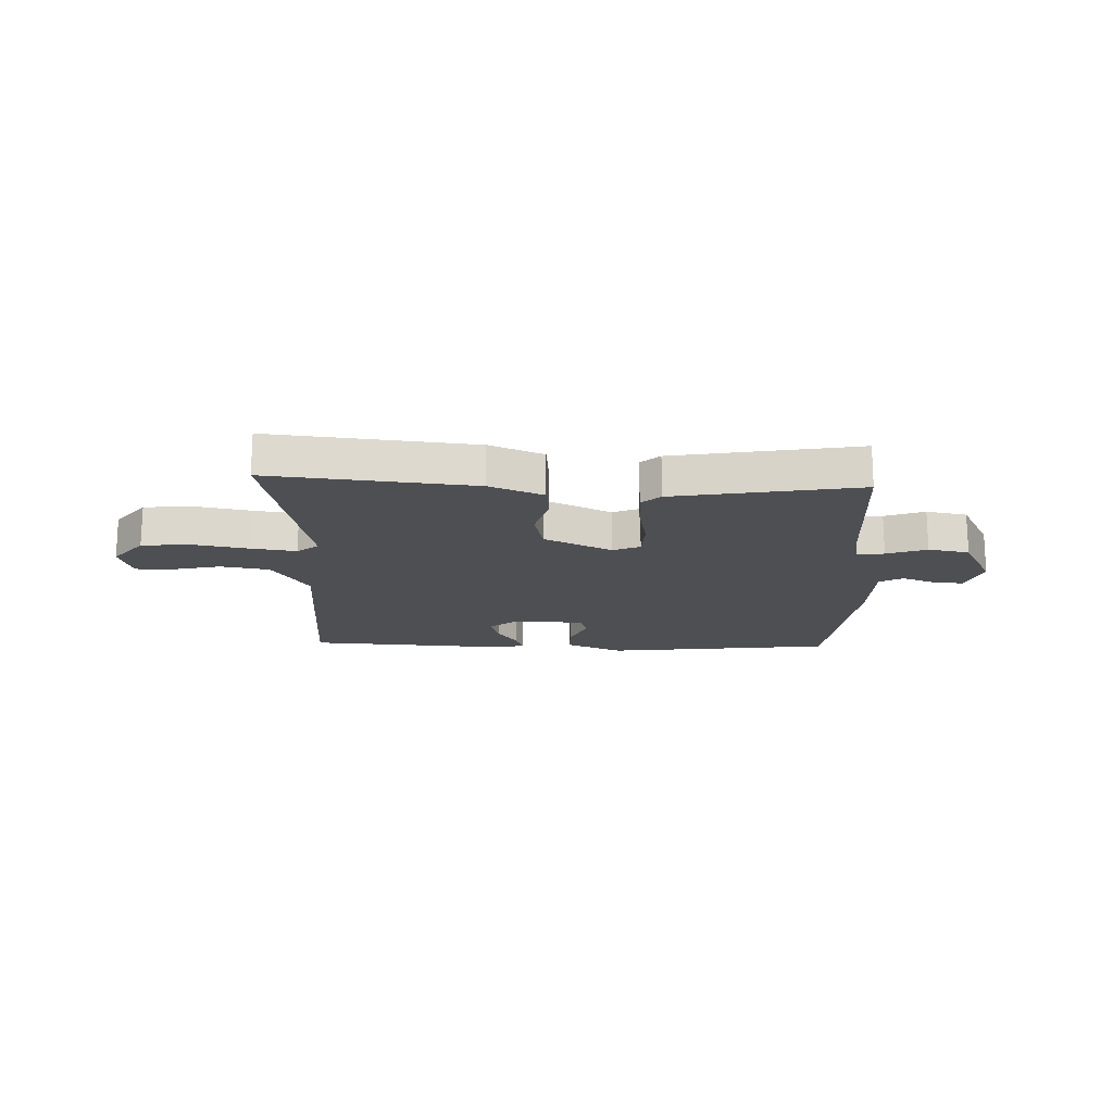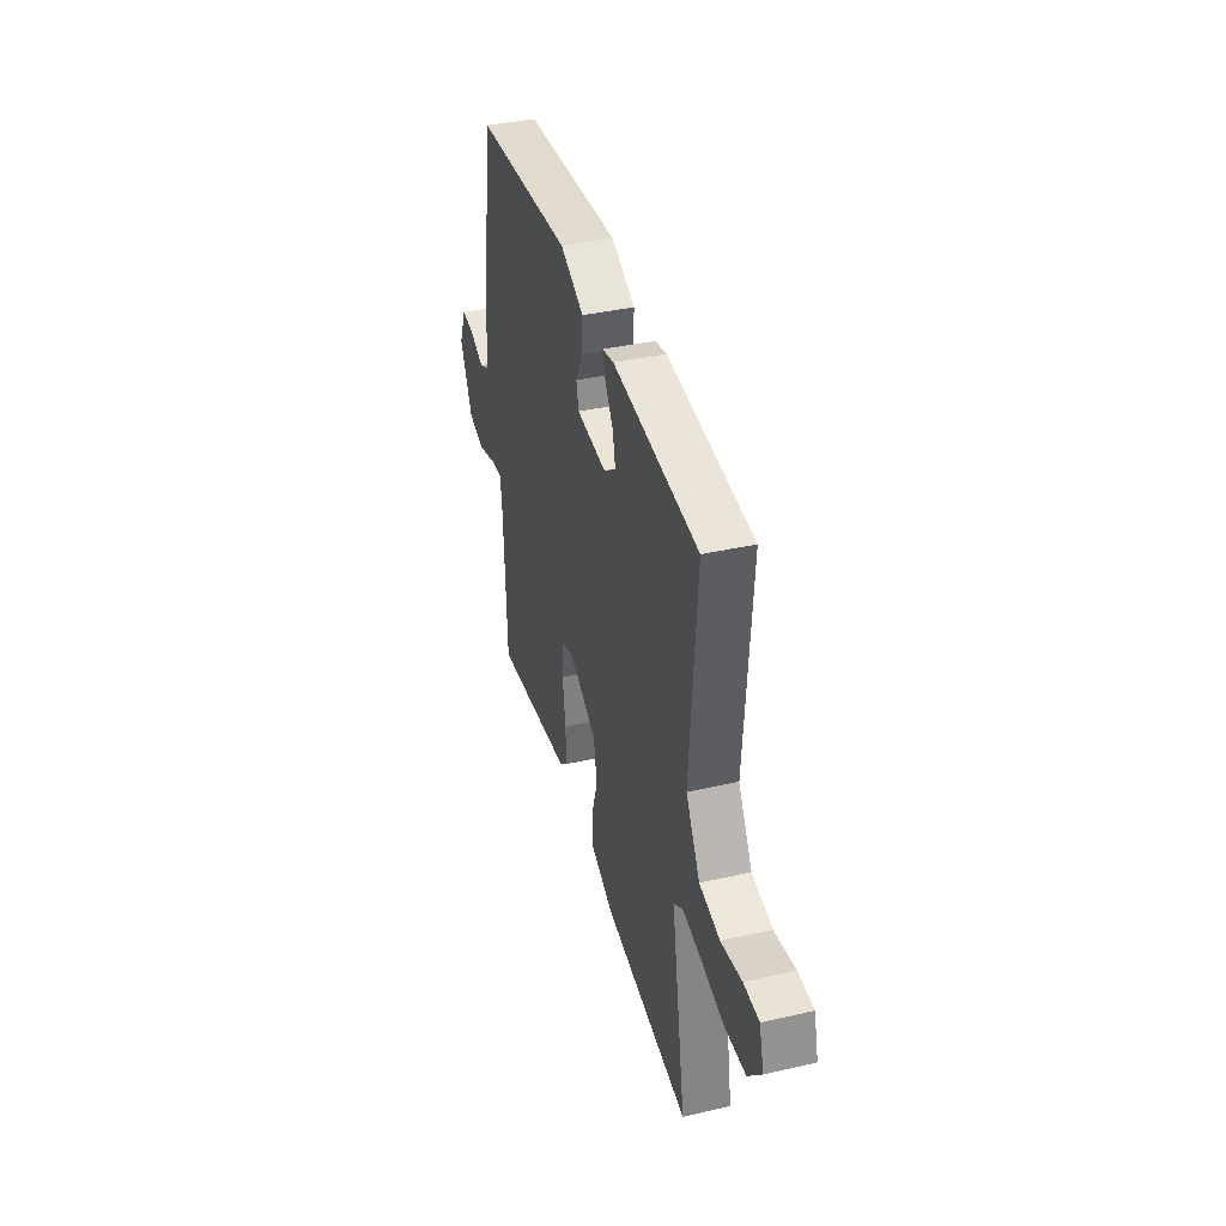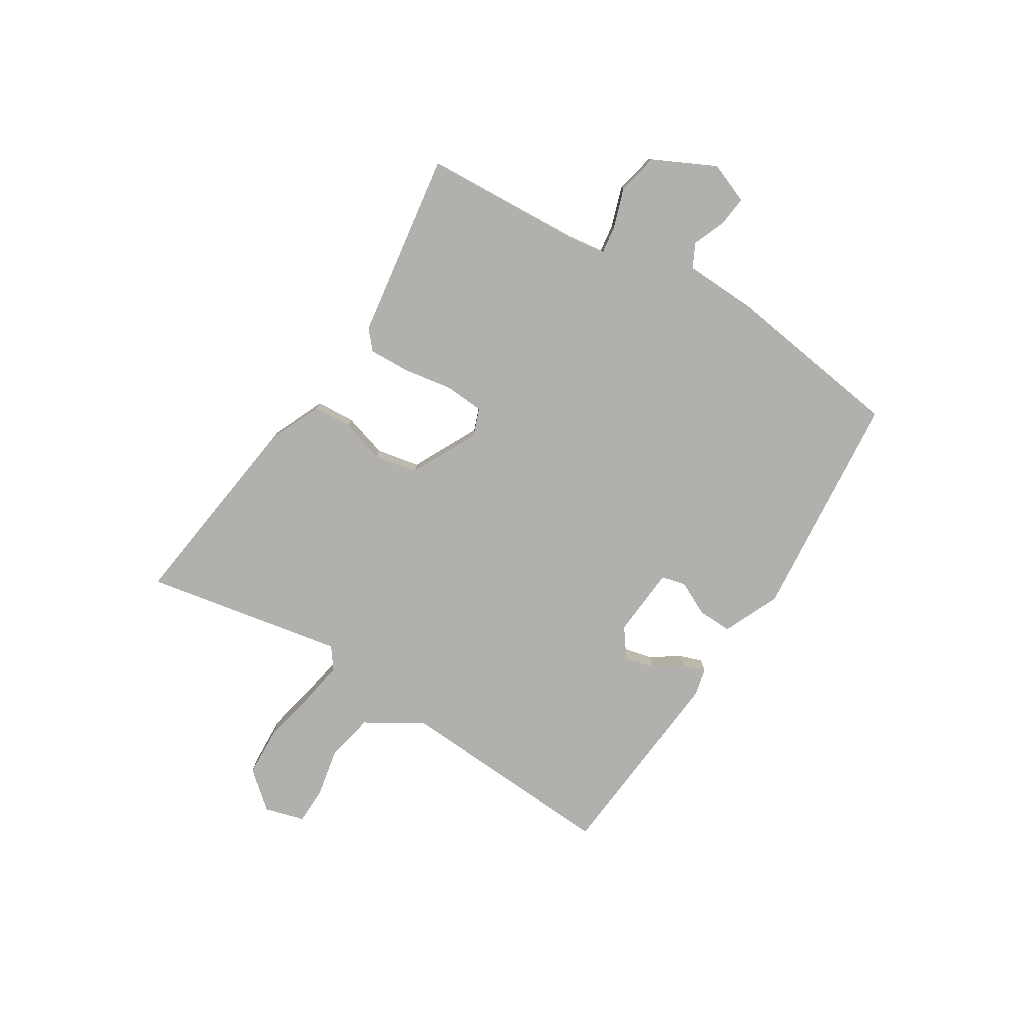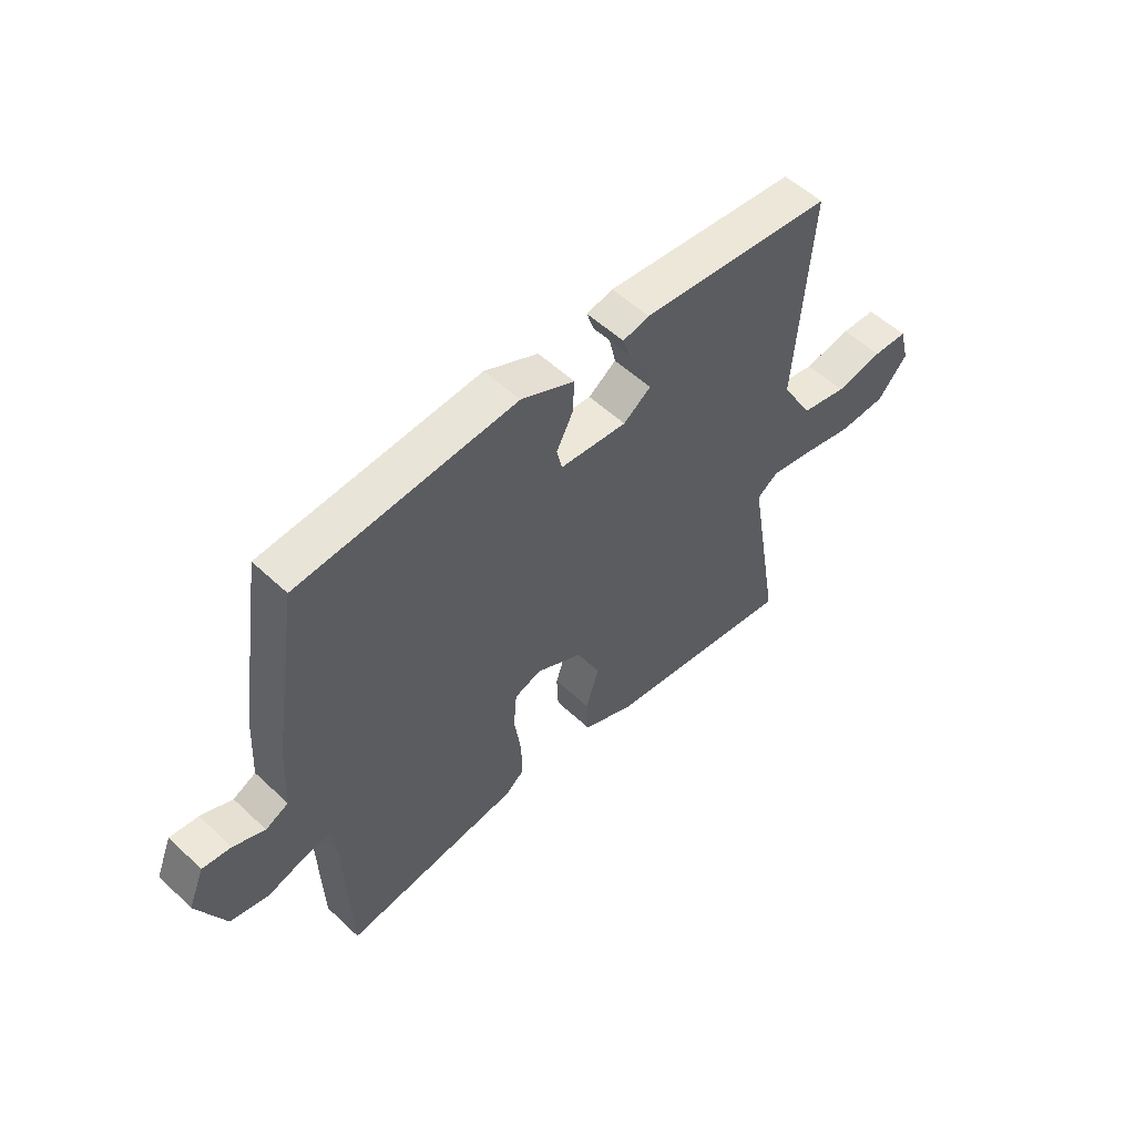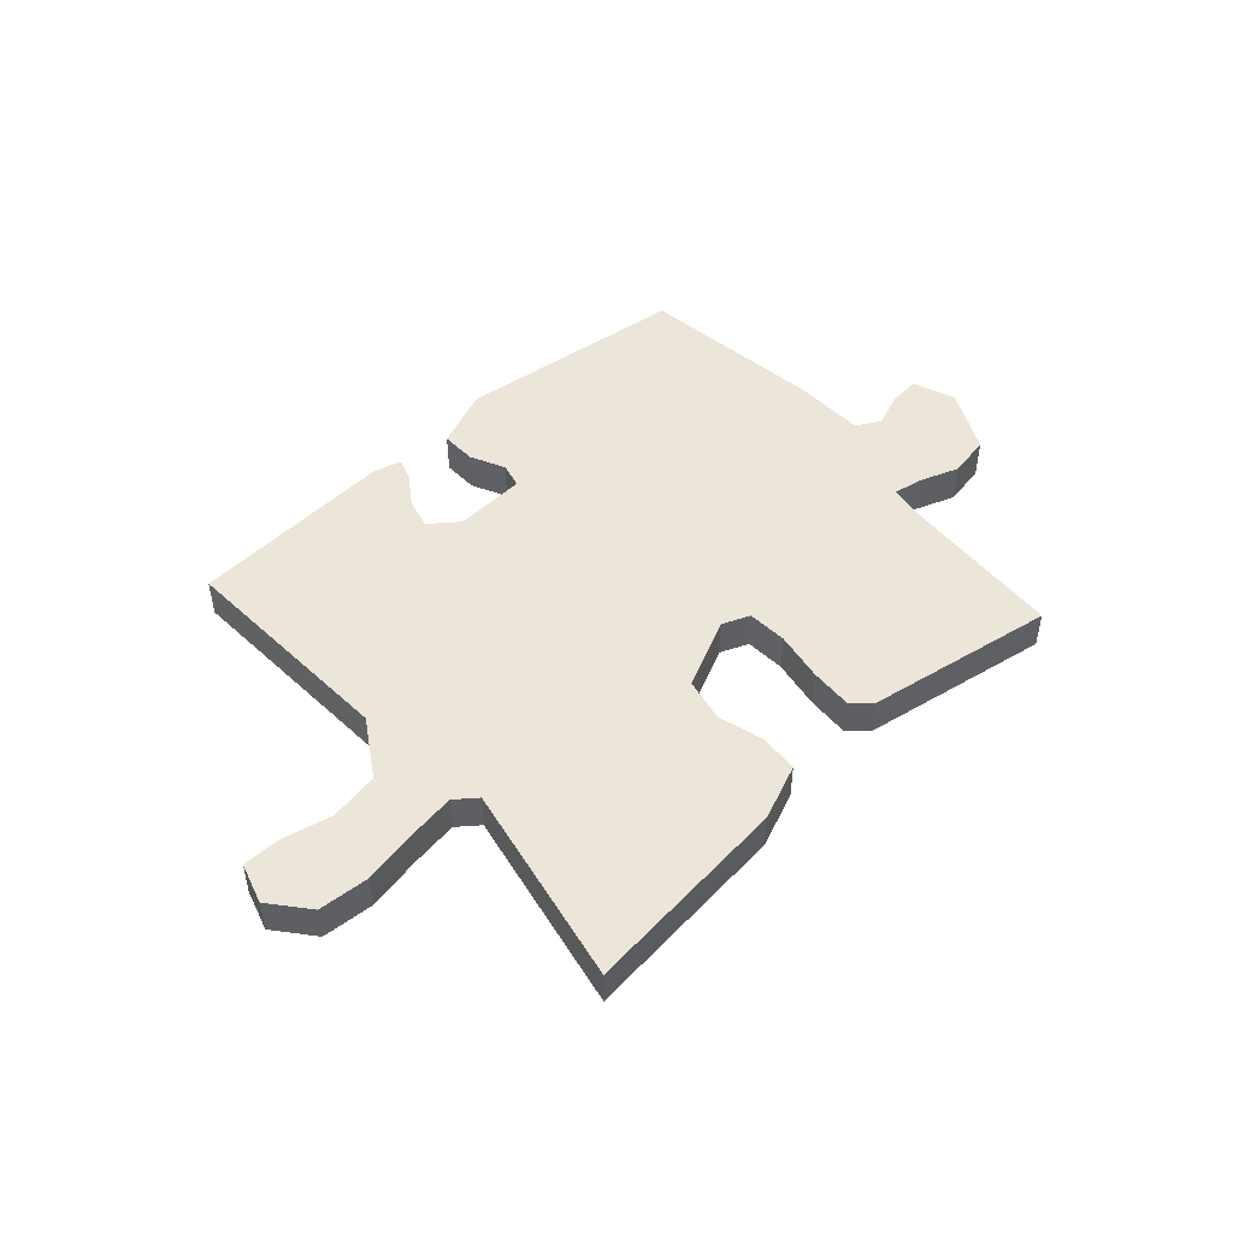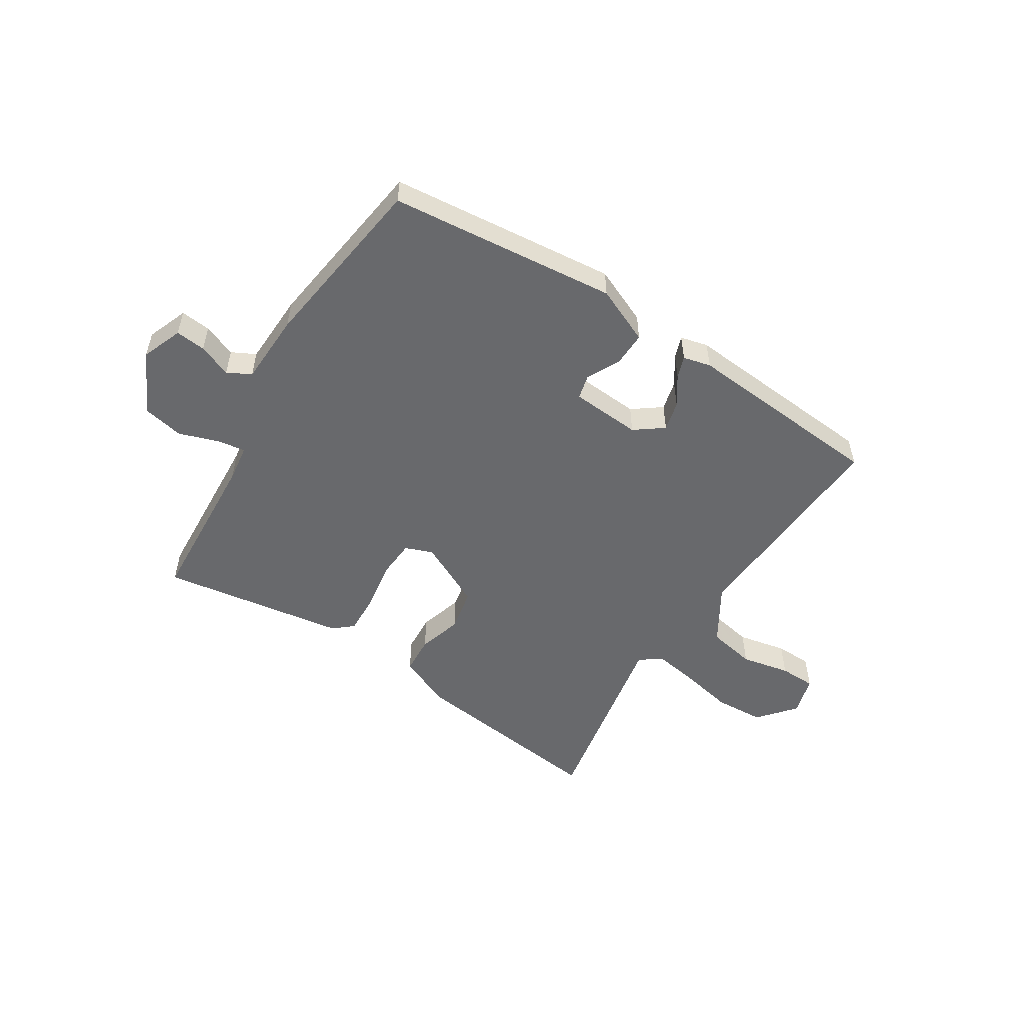
<metadata>
{"format":"obj","ext":"obj","renderer":"f3d","projection":"perspective","resolution":1024,"background":"white","views":[{"elev":-17.7,"azim":-179.5,"up":"+Y"},{"elev":38.4,"azim":73.9,"up":"+Z"},{"elev":-78.6,"azim":-120.9,"up":"+Y"},{"elev":54.1,"azim":-45.1,"up":"+Z"},{"elev":48.3,"azim":139.8,"up":"+Y"},{"elev":-52.7,"azim":-31.1,"up":"+Y"}]}
</metadata>
<code>
v 0.528 0.07 0.44
v 0.498 0.07 0.042
v 0.558 0.07 -0.061
v 0.645 0.07 -0.08
v 0.734 0.07 -0.064
v 0.8 0.07 -0.067
v 0.819 0.07 -0.139
v 0.762 0.07 -0.204
v 0.672 0.07 -0.207
v 0.574 0.07 -0.184
v 0.494 0.07 -0.169
v 0.455 0.07 -0.197
v 0.516 0.07 -0.557
v 0.15 0.07 -0.503
v 0.055 0.07 -0.459
v 0.052 0.07 -0.39
v 0.077 0.07 -0.311
v 0.063 0.07 -0.233
v -0.056 0.07 -0.17
v -0.106 0.07 -0.188
v -0.112 0.07 -0.258
v -0.099 0.07 -0.346
v -0.097 0.07 -0.421
v -0.132 0.07 -0.45
v -0.467 0.07 -0.493
v -0.478 0.07 -0.207
v -0.486 0.07 -0.139
v -0.536 0.07 -0.145
v -0.609 0.07 -0.168
v -0.682 0.07 -0.151
v -0.735 0.07 -0.038
v -0.705 0.07 0.035
v -0.651 0.07 0.028
v -0.592 0.07 0.003
v -0.549 0.07 0.024
v -0.542 0.07 0.154
v -0.492 0.07 0.477
v -0.081 0.07 0.508
v 0.02 0.07 0.461
v 0.017 0.07 0.399
v -0.014 0.07 0.339
v -0.004 0.07 0.295
v 0.122 0.07 0.283
v 0.174 0.07 0.32
v 0.162 0.07 0.374
v 0.128 0.07 0.427
v 0.115 0.07 0.467
v 0.165 0.07 0.478
v 0.528 0 0.44
v 0.498 0 0.042
v 0.558 0 -0.061
v 0.645 0 -0.08
v 0.734 0 -0.064
v 0.8 0 -0.067
v 0.819 0 -0.139
v 0.762 0 -0.204
v 0.672 0 -0.207
v 0.574 0 -0.184
v 0.494 0 -0.169
v 0.455 0 -0.197
v 0.516 0 -0.557
v 0.15 0 -0.503
v 0.055 0 -0.459
v 0.052 0 -0.39
v 0.077 0 -0.311
v 0.063 0 -0.233
v -0.056 0 -0.17
v -0.106 0 -0.188
v -0.112 0 -0.258
v -0.099 0 -0.346
v -0.097 0 -0.421
v -0.132 0 -0.45
v -0.467 0 -0.493
v -0.478 0 -0.207
v -0.486 0 -0.139
v -0.536 0 -0.145
v -0.609 0 -0.168
v -0.682 0 -0.151
v -0.735 0 -0.038
v -0.705 0 0.035
v -0.651 0 0.028
v -0.592 0 0.003
v -0.549 0 0.024
v -0.542 0 0.154
v -0.492 0 0.477
v -0.081 0 0.508
v 0.02 0 0.461
v 0.017 0 0.399
v -0.014 0 0.339
v -0.004 0 0.295
v 0.122 0 0.283
v 0.174 0 0.32
v 0.162 0 0.374
v 0.128 0 0.427
v 0.115 0 0.467
v 0.165 0 0.478
f 48 1 2
f 47 48 2
f 46 47 2
f 45 46 2
f 44 45 2 3
f 43 44 3
f 42 43 3
f 39 40 41
f 38 39 41
f 37 38 41
f 36 37 41
f 35 36 41
f 35 41 42
f 32 33 34
f 31 32 34
f 30 31 34
f 29 30 34
f 28 29 34
f 27 28 34 35
f 24 25 26
f 23 24 26
f 22 23 26
f 21 22 26
f 20 21 26 27
f 27 35 42
f 20 27 42
f 19 20 42
f 15 16 17
f 14 15 17
f 13 14 17
f 12 13 17
f 11 12 17 18
f 8 9 10
f 7 8 10
f 6 7 10
f 5 6 10
f 4 5 10
f 3 4 10 11
f 18 19 42
f 11 18 42
f 3 11 42
f 50 49 96
f 50 96 95
f 50 95 94
f 50 94 93
f 51 50 93 92
f 51 92 91
f 51 91 90
f 89 88 87
f 89 87 86
f 89 86 85
f 89 85 84
f 89 84 83
f 90 89 83
f 82 81 80
f 82 80 79
f 82 79 78
f 82 78 77
f 82 77 76
f 83 82 76 75
f 74 73 72
f 74 72 71
f 74 71 70
f 74 70 69
f 75 74 69 68
f 90 83 75
f 90 75 68
f 90 68 67
f 65 64 63
f 65 63 62
f 65 62 61
f 65 61 60
f 66 65 60 59
f 58 57 56
f 58 56 55
f 58 55 54
f 58 54 53
f 58 53 52
f 59 58 52 51
f 90 67 66
f 90 66 59
f 90 59 51
f 1 49 50 2
f 2 50 51 3
f 3 51 52 4
f 4 52 53 5
f 5 53 54 6
f 6 54 55 7
f 7 55 56 8
f 8 56 57 9
f 9 57 58 10
f 10 58 59 11
f 11 59 60 12
f 12 60 61 13
f 13 61 62 14
f 14 62 63 15
f 15 63 64 16
f 16 64 65 17
f 17 65 66 18
f 18 66 67 19
f 19 67 68 20
f 20 68 69 21
f 21 69 70 22
f 22 70 71 23
f 23 71 72 24
f 24 72 73 25
f 25 73 74 26
f 26 74 75 27
f 27 75 76 28
f 28 76 77 29
f 29 77 78 30
f 30 78 79 31
f 31 79 80 32
f 32 80 81 33
f 33 81 82 34
f 34 82 83 35
f 35 83 84 36
f 36 84 85 37
f 37 85 86 38
f 38 86 87 39
f 39 87 88 40
f 40 88 89 41
f 41 89 90 42
f 42 90 91 43
f 43 91 92 44
f 44 92 93 45
f 45 93 94 46
f 46 94 95 47
f 47 95 96 48
f 48 96 49 1

</code>
